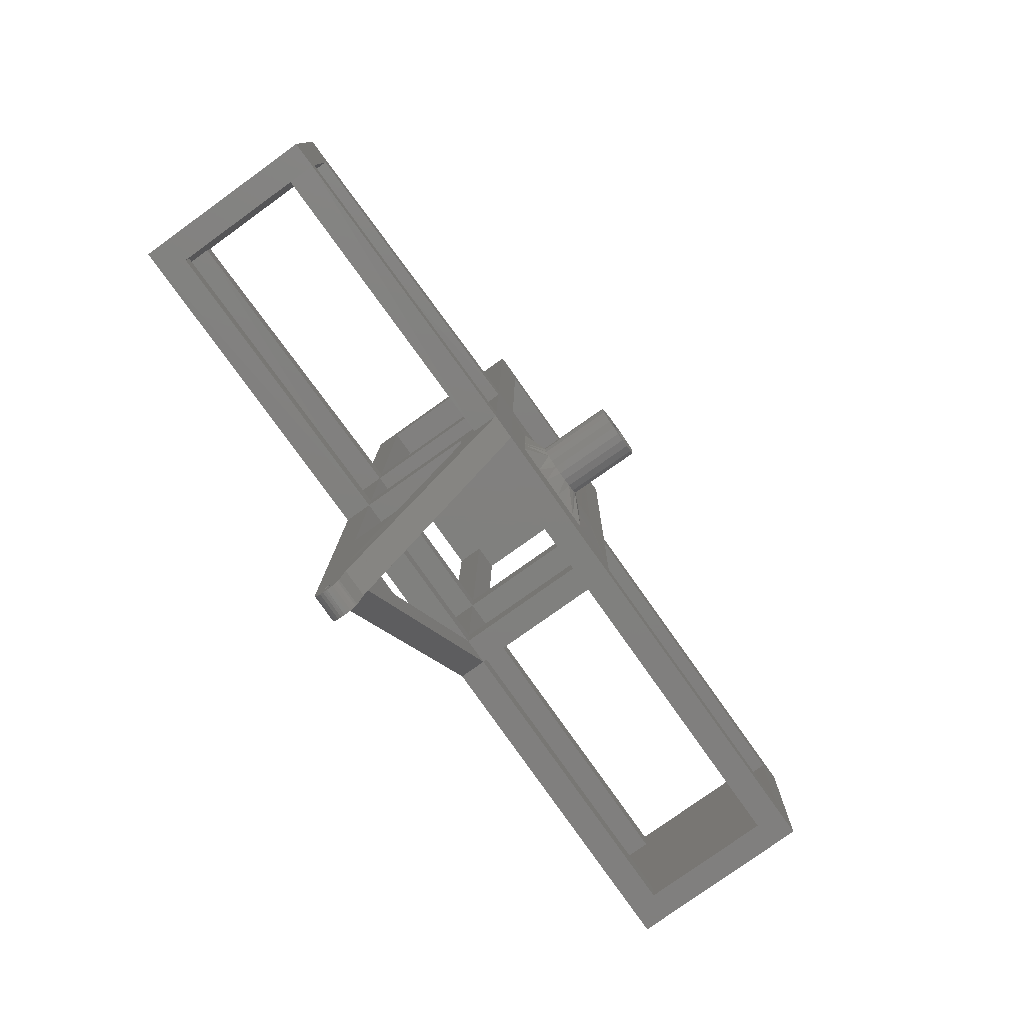
<metadata>
{"format":"stl","ext":"stl","renderer":"f3d","projection":"perspective","resolution":1024,"background":"white","views":[{"elev":-79.4,"azim":-53.9,"up":"+Y"}]}
</metadata>
<code>
# stl→obj: 404 verts, 872 faces
v 104.9 -41.88 88.43
v 103.8 -40.32 88.46
v 103.4 -40.04 88.47
v 104.2 -40.6 88.45
v 104.6 -30.97 75.44
v 105.2 -30.42 75.43
v 104.7 -29.85 75.44
v 93.12 -38.67 75.59
v 94.45 -39.83 75.56
v 94.46 -38.69 75.56
v 94.42 -41.83 75.57
v 94.37 -45.84 75.58
v 107.4 -46.03 75.41
v 105.3 -41.35 77.44
v 104.7 -41.88 77.45
v 103.5 -39.91 88.46
v 103.6 -39.91 88.46
v 103.6 -39.82 88.46
v 98.23 -35.82 77.53
v 98.59 -30.88 75.52
v 94.59 -30.82 75.56
v 90.91 -23.28 51.92
v 91.1 -27.28 71.64
v 90.85 -27.28 51.92
v 91.16 -23.29 71.64
v 105.4 -35.67 77.44
v 109.5 -34.9 75.39
v 109.6 -31.05 75.39
v 109.5 -36.66 75.38
v 109.5 -36.93 75.37
v 109.5 -37.06 75.37
v 109.5 -37.19 75.38
v 109.5 -37.65 75.38
v 109.4 -46.06 75.39
v 87.1 -27.22 71.69
v 86.85 -27.22 51.97
v 97.28 -37.83 77.54
v 94.49 -36.83 75.57
v 97.26 -38.94 77.54
v 112.8 -27.6 51.64
v 116.5 -49.66 51.58
v 116.8 -27.66 51.59
v 112.5 -49.6 51.64
v 100.2 -34.51 77.51
v 101.4 -34.24 77.49
v 100.6 -30.91 75.49
v 103.6 -30.96 75.45
v 102.6 -34.26 77.48
v 97.61 -36.77 77.54
v 94.52 -34.82 75.56
v 100.4 -45.93 75.49
v 101.2 -42.67 77.49
v 100.1 -42.36 77.51
v 103.8 -34.56 77.46
v 103.7 -39.74 88.46
v 105.6 -35.68 88.42
v 103.7 -37.17 88.46
v 99.11 -35.05 77.52
v 112.8 -27.6 47.64
v 112.5 -49.6 47.64
v 103.6 -28.87 75.46
v 100.6 -29.52 75.49
v 112.8 -49.61 75.35
v 112.9 -46.11 75.35
v 111.1 -47.84 75.37
v 112.9 -23.6 51.64
v 93.82 -36.75 75.58
v 103.6 -42.42 77.46
v 105.5 -41.36 88.42
v 105.2 -30.98 75.43
v 105.6 -30.99 75.42
v 102.4 -42.68 77.48
v 103.4 -45.97 75.45
v 97.56 -40.02 77.54
v 90.8 -27.27 47.92
v 98.36 -45.9 75.51
v 99 -41.79 77.52
v 110 -36.49 75.37
v 112.1 -34.94 75.36
v 111 -39.51 75.37
v 110.3 -37.21 75.37
v 110.4 -37.66 75.37
v 102.9 -40.29 88.47
v 103.1 -40.03 71.48
v 102.7 -40.29 71.48
v 103.7 -39.91 88.46
v 103.5 -40.04 88.46
v 103.7 -40.03 88.46
v 87.16 -23.23 71.69
v 86.91 -23.22 51.97
v 103.4 -39.74 71.47
v 98.38 -41 88.51
v 100.6 -39.63 88.5
v 97.79 -40.03 88.52
v 101.5 -42.67 88.47
v 102.4 -40.42 88.48
v 101.9 -40.41 88.49
v 102.7 -42.69 88.46
v 100.3 -42.37 88.49
v 101.4 -40.27 88.49
v 102.2 -36.45 71.49
v 101.9 -36.45 88.49
v 101.7 -36.44 71.5
v 102.5 -36.45 88.48
v 101.4 -36.57 88.49
v 100.4 -34.51 88.49
v 86.82 -49.22 75.68
v 86.77 -49.22 71.68
v 87.15 -27.23 75.69
v 98.15 -40.99 77.53
v 100.6 -37.19 88.5
v 98.46 -35.82 88.51
v 97.84 -36.77 88.52
v 100.3 -39.17 88.51
v 100.2 -38.66 88.51
v 97.49 -38.95 88.53
v 101 -36.83 88.5
v 99.34 -35.05 88.5
v 100.1 -39.16 71.52
v 100.3 -39.62 71.51
v 100.2 -38.14 88.51
v 100.3 -37.64 88.51
v 97.51 -37.84 88.53
v 102.7 -36.59 71.48
v 103 -36.6 88.47
v 87.85 22.77 71.69
v 87.85 22.78 71.64
v 87.91 21.91 71.64
v 90.88 -23.28 50.08
v 112.9 -23.6 47.64
v 90.85 -23.28 47.92
v 90.9 -23.28 51.29
v 100.9 -40 88.5
v 113.1 -27.61 71.35
v 113.2 -23.61 71.36
v 116.9 -23.66 49.96
v 117.5 -23.67 48.36
v 116.9 -23.66 48.36
v 134.5 -23.93 49.96
v 118.1 -23.68 47.76
v 162.9 -24.35 50.99
v 116.9 -23.66 51.59
v 117.2 -23.67 75.3
v 163.2 -24.36 70.66
v 117.2 -23.67 71.3
v 167.2 -24.42 74.66
v 166.8 -24.41 46.94
v 116.8 -23.66 47.59
v 91.85 22.72 71.64
v 91.21 -23.29 75.64
v 91.9 22.72 75.64
v 103.9 -42.42 88.44
v 113.1 -31.1 75.35
v 113.1 -27.61 75.35
v 102.2 -40.41 71.49
v 90.52 -49.27 51.92
v 86.52 -49.21 51.97
v 105.8 -30.99 75.42
v 99.23 -41.8 88.5
v 105.6 -30.76 75.42
v 105.6 -30.09 75.43
v 113.6 22.39 51.64
v 117.6 22.33 51.59
v 101.2 -36.57 71.5
v 101.7 -40.4 71.5
v 104 -34.57 88.44
v 109.8 -37.2 75.37
v 109.6 -37.08 75.37
v 90.77 -49.28 71.63
v 87.82 21.1 71.69
v 87.84 22.01 71.69
v 109.6 -27.56 75.39
v 105.9 -28.38 75.43
v 103.5 -37.16 71.48
v 105.9 -29.87 75.43
v 90.82 -49.28 75.63
v 94.31 -49.34 75.58
v 99.97 -38.13 71.52
v 99.96 -38.66 71.52
v 112.8 -49.61 71.35
v 116.8 -49.67 71.3
v 117.1 -27.67 71.3
v 109.7 -37.43 75.37
v 110 -37.2 75.37
v 101.6 -34.24 88.47
v 100.1 -37.63 71.52
v 100.4 -37.18 71.51
v 92.45 -34.79 75.61
v 91.76 -30.78 75.63
v 91.15 -27.29 75.64
v 100.8 -36.82 71.51
v 162.5 -50.35 46.99
v 116.5 -49.66 47.59
v 162.5 -50.35 50.99
v 102.8 -34.26 88.46
v 103.2 -36.86 71.48
v 103.4 -36.87 88.47
v 101.2 -40.26 71.5
v 112.7 -53.61 71.35
v 112.5 -53.6 51.64
v 105 -35.14 88.43
v 104.8 -35.13 77.45
v 90.47 -49.27 47.92
v 116.8 -27.66 47.59
v 91.59 22.72 51.92
v 91.55 22.72 47.92
v 90.93 -19.47 49.34
v 91.07 -12.56 51.92
v 103.3 -49.47 75.45
v 98.31 -49.4 75.52
v 116.7 -53.67 71.3
v 116.5 -53.66 51.58
v 113.2 -23.61 75.36
v 100.7 -39.99 71.51
v 104.3 -36.2 88.45
v 103.9 -36.53 88.46
v 105.4 -46 75.42
v 105.3 -48.33 75.43
v 40.8 -26.53 47.64
v 36.86 -22.47 47.59
v 40.86 -22.53 47.59
v 36.47 -48.47 47.92
v 40.47 -48.53 47.92
v 86.8 -27.22 47.97
v 86.47 -49.21 47.97
v 116.8 -49.67 75.3
v 117.1 -27.67 75.3
v 163.1 -28.36 70.71
v 163.1 -28.36 74.71
v 86.86 -23.22 47.97
v 40.86 -22.48 51.59
v 87.68 11.23 71.69
v 87.77 17.23 71.69
v 88.62 12.09 71.64
v 90.18 -9.671 71.64
v 87.35 -10.58 71.69
v 89.5 -0.2422 71.64
v 90.18 -9.698 71.64
v 117.6 26.33 47.59
v 118 26.32 75.3
v 117.8 22.33 71.3
v 162.8 -50.36 70.7
v 162.8 -50.36 74.7
v 113.8 22.39 71.36
v 113.9 22.39 75.36
v 90.92 -21.37 50.63
v 87.96 26.77 75.69
v 87.6 26.78 47.97
v 87.48 -1.492 71.69
v 87.6 6.018 71.69
v 88.98 6.982 71.64
v 113.5 22.39 47.64
v 87.6 22.78 51.97
v 86.41 -53.21 47.97
v 40.8 -26.48 51.64
v 162.7 -54.36 70.7
v 40.48 -48.22 71.64
v 40.48 -48.17 75.64
v 162.4 -54.35 50.99
v 86.46 -53.21 51.97
v 40.42 -52.48 51.97
v 36.42 -52.47 47.97
v 40.86 -22.23 71.3
v 40.47 -48.48 51.92
v 40.42 -52.22 71.64
v 40.8 -26.23 71.36
v 40.8 -26.18 75.36
v 88.23 17.43 71.64
v 88.04 20.11 71.64
v 87.97 21.04 71.64
v 162.8 -28.35 50.99
v 166.4 -54.41 46.94
v 116.4 -53.66 47.58
v 116.8 -53.67 75.3
v 166.7 -54.42 74.65
v 162.8 -28.35 46.99
v 87.08 -23.22 71.69
v 87.21 -23.23 75.69
v 87.79 19.04 71.69
v 87.81 20.19 71.69
v 36.87 -22.12 75.3
v 36.43 -52.11 75.69
v 40.86 -22.18 75.3
v 86.76 -53.22 75.68
v 40.42 -52.17 75.69
v 86.71 -53.22 71.68
v 109.8 -36.93 75.37
v 112.8 -53.61 75.35
v 98.25 -53.4 75.54
v 94.6 -30.37 75.57
v 109.3 -49.56 75.39
v 109.5 -37.05 71.4
v 112.4 -53.6 47.64
v 95.3 -82.78 47.84
v 95.35 -82.78 51.84
v 89.88 -92.13 51.9
v 90.02 -82.45 51.91
v 89.97 -82.45 47.91
v 90.41 -53.27 47.92
v 90.08 -82.45 59.2
v 86.62 -57.22 69.24
v 90.62 -57.28 69.19
v 86.09 -82.39 59.25
v 86.4 -57.21 51.97
v 90.4 -57.27 51.92
v 86.02 -82.39 51.96
v 89.77 -99.27 51.9
v 90.68 -53.28 69.19
v 90.46 -53.27 51.92
v 90.71 -53.28 71.63
v 86.68 -53.22 69.24
v 89.72 -99.27 47.9
v 86.35 -57.19 47.97
v 85.72 -99.21 47.95
v 90.76 -53.28 75.63
v 89.56 -110.3 48.19
v 85.56 -109.8 48.04
v 89.56 -109.8 47.99
v 85.56 -110.3 48.24
v 89.56 -110.7 48.51
v 85.56 -110.7 48.56
v 89.56 -111.3 49.76
v 85.57 -111.2 50.13
v 85.57 -111.2 49.81
v 89.56 -111.3 49.93
v 89.57 -111.3 50.07
v 85.56 -111 48.98
v 89.56 -111 48.93
v 85.6 -110.2 51.7
v 89.59 -110.7 51.33
v 89.6 -110.3 51.64
v 85.59 -110.6 51.39
v 89.56 -111.2 49.41
v 85.56 -111.2 49.46
v 85.57 -109.3 47.96
v 89.57 -109.3 47.91
v 85.57 -111.2 50.5
v 89.57 -111.2 50.45
v 85.68 -106.1 52.59
v 89.61 -109.8 51.84
v 89.68 -106.1 52.54
v 85.61 -109.7 51.89
v 89.58 -111 50.92
v 85.58 -110.9 50.98
v 85.6 -107.2 47.95
v 89.6 -107.3 47.9
v 85.82 -99.21 55.58
v 89.82 -99.27 55.53
v 85.82 -99.31 55.54
v 90.14 -83.62 62.37
v 90.66 -58.23 73.47
v 85.59 -109.5 49.65
v 85.59 -109.5 49.77
v 85.59 -109.6 49.89
v 85.59 -109.5 50.02
v 85.59 -109.5 50.07
v 89.59 -109.6 49.97
v 85.59 -109.5 50.15
v 89.59 -109.6 50.09
v 89.59 -109.5 49.49
v 85.59 -109.4 49.54
v 89.59 -109.5 49.59
v 89.59 -109.4 49.41
v 85.59 -109.3 49.47
v 85.75 -100.3 51.95
v 86.66 -58.47 73.39
v 86.15 -83.18 62.59
v 85.96 -92.24 58.63
v 89.59 -109.2 49.37
v 85.59 -109.2 49.42
v 89.59 -109.1 49.35
v 85.59 -109 49.4
v 89.59 -109 49.37
v 85.59 -108.9 49.42
v 85.6 -108.8 49.47
v 89.6 -108.8 49.5
v 85.6 -108.7 49.56
v 89.59 -108.9 49.42
v 89.6 -108.7 49.61
v 89.6 -108.6 49.73
v 89.6 -108.6 49.86
v 89.61 -108.6 49.99
v 89.61 -108.7 50.11
v 89.61 -108.8 50.21
v 89.61 -108.9 50.29
v 89.6 -109 50.34
v 89.6 -109.1 50.35
v 89.59 -109.6 49.71
v 89.59 -109.6 49.84
v 89.6 -109.5 50.2
v 89.6 -109.4 50.28
v 89.6 -109.3 50.33
v 85.6 -109.4 50.25
v 85.6 -109.3 50.33
v 85.6 -109.2 50.38
v 85.6 -109.1 50.4
v 85.6 -108.6 49.66
v 85.6 -108.6 49.78
v 85.61 -108.6 49.91
v 85.61 -108.6 50.04
v 85.61 -108.6 50.16
v 85.61 -108.7 50.26
v 85.61 -108.8 50.34
v 85.61 -108.9 50.39
f 1 2 3
f 2 1 4
f 5 6 7
f 8 9 10
f 9 8 11
f 11 8 12
f 13 14 15
f 16 17 18
f 19 20 21
f 22 23 24
f 23 22 25
f 26 27 28
f 27 26 29
f 29 26 14
f 29 14 30
f 30 14 31
f 31 14 32
f 32 14 33
f 33 14 34
f 24 35 36
f 35 24 23
f 10 37 38
f 37 10 39
f 39 10 9
f 40 41 42
f 41 40 43
f 44 45 46
f 45 47 46
f 47 45 48
f 38 49 50
f 51 52 53
f 49 19 50
f 54 47 48
f 55 56 57
f 58 44 20
f 19 58 20
f 43 59 60
f 59 43 40
f 47 61 62
f 63 64 65
f 22 40 66
f 40 22 24
f 38 50 67
f 13 15 68
f 69 56 55
f 54 5 47
f 5 54 70
f 70 54 71
f 51 72 52
f 72 51 73
f 74 39 9
f 59 24 75
f 24 59 40
f 76 53 77
f 78 79 27
f 79 78 80
f 80 78 81
f 80 81 82
f 83 84 85
f 84 83 3
f 18 86 55
f 86 18 17
f 87 2 88
f 2 87 3
f 65 64 34
f 89 22 90
f 22 89 25
f 3 91 84
f 91 3 16
f 91 16 55
f 55 16 18
f 3 87 16
f 10 67 8
f 37 49 38
f 92 93 94
f 73 68 72
f 95 96 97
f 96 95 98
f 99 97 100
f 11 74 9
f 101 102 103
f 102 101 104
f 105 102 106
f 107 35 108
f 35 107 109
f 92 74 110
f 74 92 94
f 44 46 20
f 95 97 99
f 111 112 113
f 114 115 116
f 117 105 118
f 119 93 120
f 93 119 114
f 121 122 123
f 124 104 101
f 104 124 125
f 52 99 53
f 99 52 95
f 126 127 128
f 129 130 131
f 130 129 132
f 130 132 22
f 130 22 66
f 92 133 93
f 94 114 116
f 51 53 76
f 134 66 40
f 66 134 135
f 136 137 138
f 137 136 139
f 137 139 140
f 141 139 142
f 143 144 145
f 144 143 146
f 144 146 147
f 140 147 148
f 147 140 139
f 147 139 141
f 147 141 144
f 149 150 25
f 150 149 151
f 76 110 12
f 152 83 96
f 153 154 28
f 135 142 66
f 142 135 145
f 16 86 17
f 86 16 87
f 86 87 88
f 111 117 112
f 96 85 155
f 85 96 83
f 36 156 24
f 156 36 157
f 54 158 71
f 158 54 28
f 99 100 159
f 160 161 6
f 10 38 67
f 152 1 83
f 4 69 55
f 69 4 1
f 116 37 39
f 37 116 123
f 98 152 96
f 117 118 112
f 162 142 163
f 142 162 66
f 103 105 164
f 105 103 102
f 97 155 165
f 155 97 96
f 125 166 104
f 167 168 32
f 108 156 157
f 156 108 169
f 170 171 128
f 35 90 36
f 90 35 89
f 94 39 74
f 39 94 116
f 28 172 173
f 57 174 91
f 1 3 83
f 12 110 11
f 28 154 172
f 175 28 173
f 28 175 158
f 176 177 12
f 178 115 179
f 115 178 121
f 180 41 43
f 41 180 181
f 122 111 113
f 7 161 175
f 161 7 6
f 181 134 182
f 183 167 32
f 167 183 184
f 106 45 44
f 45 106 185
f 79 153 28
f 111 186 187
f 186 111 122
f 188 21 189
f 21 188 50
f 176 189 190
f 189 176 188
f 188 176 8
f 8 176 12
f 118 44 58
f 44 118 106
f 15 152 68
f 152 15 1
f 164 117 191
f 117 164 105
f 49 112 19
f 112 49 113
f 191 111 187
f 111 191 117
f 79 28 27
f 14 1 15
f 1 14 69
f 123 122 113
f 41 192 193
f 192 41 194
f 104 166 195
f 179 114 119
f 114 179 115
f 70 6 5
f 76 77 110
f 159 133 92
f 33 183 32
f 57 196 174
f 196 57 197
f 100 165 198
f 165 100 97
f 175 173 7
f 68 98 72
f 98 68 152
f 199 43 200
f 43 199 180
f 34 14 13
f 142 182 42
f 182 142 145
f 53 159 77
f 159 53 99
f 102 195 185
f 195 102 104
f 112 58 19
f 58 112 118
f 185 48 45
f 48 185 195
f 201 26 202
f 26 201 56
f 156 60 203
f 60 156 43
f 19 21 50
f 42 134 40
f 134 42 182
f 86 4 55
f 4 86 88
f 4 88 2
f 105 106 118
f 47 62 46
f 204 41 193
f 41 204 42
f 5 7 47
f 205 131 206
f 131 205 207
f 207 205 208
f 72 95 52
f 95 72 98
f 209 73 51
f 210 51 76
f 51 210 209
f 41 211 212
f 211 41 181
f 150 135 25
f 135 150 213
f 26 69 14
f 69 26 56
f 133 198 214
f 198 133 100
f 94 93 114
f 116 121 123
f 121 116 115
f 212 199 200
f 199 212 211
f 125 201 166
f 201 125 215
f 215 125 216
f 216 125 197
f 216 197 57
f 120 133 214
f 133 120 93
f 159 100 133
f 57 91 55
f 209 217 73
f 217 209 218
f 122 178 186
f 178 122 121
f 177 76 12
f 76 177 210
f 219 220 221
f 220 219 222
f 222 219 223
f 157 224 225
f 224 157 36
f 182 226 181
f 226 182 227
f 102 185 106
f 228 227 182
f 227 228 229
f 75 156 203
f 156 75 24
f 166 202 54
f 202 166 201
f 37 113 49
f 113 37 123
f 7 173 61
f 218 13 217
f 13 218 34
f 215 56 201
f 56 215 57
f 57 215 216
f 11 110 74
f 8 50 188
f 50 8 67
f 195 54 48
f 54 195 166
f 47 7 61
f 77 92 110
f 92 77 159
f 196 125 124
f 125 196 197
f 230 221 231
f 232 233 234
f 235 236 237
f 236 235 238
f 239 163 148
f 163 239 240
f 148 163 138
f 138 163 136
f 163 240 241
f 241 240 143
f 143 145 241
f 142 136 163
f 128 171 126
f 226 242 181
f 242 226 243
f 213 244 135
f 244 213 245
f 246 129 207
f 247 239 248
f 239 247 240
f 249 250 251
f 236 249 237
f 130 162 252
f 162 130 66
f 253 208 205
f 208 253 90
f 208 90 22
f 254 223 225
f 255 90 231
f 256 181 242
f 181 256 211
f 107 257 258
f 107 108 257
f 250 234 251
f 129 131 207
f 36 90 255
f 163 244 162
f 244 163 241
f 252 205 206
f 205 252 149
f 149 252 151
f 151 252 244
f 151 244 245
f 244 252 162
f 205 127 253
f 127 205 149
f 41 259 194
f 259 41 212
f 260 157 261
f 132 129 246
f 260 262 254
f 263 255 231
f 255 263 264
f 264 263 261
f 261 263 265
f 265 263 266
f 265 266 257
f 257 266 267
f 257 267 258
f 255 223 219
f 223 255 264
f 149 128 127
f 128 149 237
f 237 149 25
f 128 237 268
f 128 268 269
f 128 269 270
f 268 237 234
f 234 237 251
f 237 25 235
f 235 25 238
f 142 271 141
f 271 142 42
f 139 136 142
f 109 266 35
f 272 212 273
f 212 272 259
f 259 272 256
f 256 274 211
f 274 256 275
f 275 256 272
f 276 42 204
f 42 276 271
f 90 230 231
f 256 194 259
f 194 256 271
f 271 256 141
f 141 256 144
f 144 256 242
f 144 242 228
f 228 242 243
f 228 243 229
f 194 276 192
f 276 194 271
f 277 35 263
f 35 277 89
f 208 246 207
f 246 208 22
f 35 266 263
f 147 275 272
f 275 147 146
f 250 232 234
f 270 170 128
f 89 249 236
f 249 89 278
f 249 278 250
f 250 278 232
f 232 278 233
f 233 278 279
f 279 278 280
f 280 278 170
f 170 278 171
f 90 248 230
f 248 90 253
f 248 253 247
f 247 253 127
f 247 127 126
f 247 126 171
f 247 171 278
f 261 157 264
f 241 135 244
f 135 241 145
f 22 132 246
f 222 281 220
f 281 222 262
f 281 262 282
f 249 251 237
f 260 261 262
f 281 221 220
f 221 281 263
f 263 281 283
f 221 263 231
f 284 285 286
f 278 277 283
f 277 278 89
f 109 267 266
f 157 225 264
f 225 223 264
f 36 255 224
f 224 255 219
f 25 236 238
f 89 236 25
f 234 233 268
f 280 170 270
f 233 279 268
f 268 279 269
f 269 280 270
f 279 280 269
f 219 221 224
f 224 221 230
f 228 145 144
f 182 145 228
f 284 107 258
f 109 278 283
f 109 283 267
f 261 282 262
f 282 261 265
f 285 282 265
f 286 285 265
f 277 263 283
f 26 28 202
f 202 28 54
f 184 287 167
f 82 81 184
f 183 82 184
f 82 183 33
f 168 30 31
f 32 168 31
f 287 29 30
f 29 78 27
f 29 81 78
f 81 29 287
f 81 287 184
f 168 287 30
f 167 287 168
f 138 140 148
f 140 138 137
f 217 68 73
f 13 68 217
f 80 82 33
f 79 64 153
f 64 79 80
f 34 80 33
f 80 34 64
f 288 209 210
f 289 288 210
f 290 62 190
f 20 290 21
f 290 46 62
f 46 290 20
f 70 160 6
f 189 290 190
f 21 290 189
f 71 160 70
f 209 291 218
f 291 34 218
f 291 65 34
f 65 291 63
f 291 288 63
f 288 291 209
f 190 173 172
f 173 190 61
f 61 190 62
f 160 175 161
f 160 158 175
f 158 160 71
f 180 134 181
f 91 174 292
f 180 292 134
f 292 180 91
f 174 134 292
f 227 229 143
f 146 229 275
f 229 146 143
f 275 229 243
f 275 243 226
f 275 226 63
f 275 63 274
f 274 63 288
f 211 288 199
f 288 211 274
f 203 224 75
f 224 203 225
f 75 230 131
f 230 75 224
f 59 131 130
f 131 59 75
f 147 276 148
f 276 147 272
f 148 276 204
f 276 272 192
f 192 273 193
f 273 192 272
f 239 252 248
f 252 239 148
f 252 148 130
f 130 148 204
f 130 204 59
f 59 204 193
f 59 193 60
f 60 193 273
f 60 273 293
f 248 206 230
f 206 248 252
f 230 206 131
f 294 200 293
f 200 294 295
f 296 295 297
f 297 294 298
f 294 297 295
f 293 203 60
f 203 293 299
f 300 301 302
f 301 300 303
f 304 297 305
f 297 304 306
f 303 297 306
f 297 303 300
f 200 307 212
f 307 200 295
f 307 295 296
f 156 308 309
f 308 156 169
f 308 169 310
f 108 265 257
f 265 108 286
f 134 25 135
f 25 134 23
f 23 134 196
f 196 134 174
f 23 196 35
f 35 196 124
f 35 124 101
f 35 101 103
f 180 84 91
f 84 180 85
f 85 180 155
f 199 169 180
f 169 199 310
f 35 191 108
f 191 35 164
f 164 35 103
f 108 191 187
f 108 187 186
f 108 186 178
f 108 178 179
f 108 179 119
f 108 119 120
f 108 120 214
f 108 214 198
f 108 198 165
f 108 165 155
f 108 155 180
f 108 180 169
f 156 200 43
f 200 156 309
f 311 157 260
f 157 311 108
f 108 311 286
f 293 309 299
f 309 293 200
f 254 222 223
f 222 254 262
f 299 225 203
f 225 299 254
f 312 293 273
f 293 312 294
f 312 298 294
f 298 254 299
f 254 298 313
f 313 298 314
f 314 298 312
f 212 312 273
f 312 212 307
f 199 315 310
f 315 199 289
f 289 199 288
f 278 151 247
f 151 278 150
f 240 245 143
f 245 240 247
f 245 247 151
f 143 245 213
f 143 213 227
f 227 213 150
f 227 150 278
f 227 278 154
f 154 278 109
f 154 109 190
f 190 109 176
f 176 109 107
f 176 107 315
f 315 107 284
f 172 154 190
f 154 226 227
f 226 154 153
f 226 153 64
f 226 64 63
f 281 267 283
f 267 281 282
f 267 282 258
f 258 282 285
f 284 258 285
f 177 289 210
f 289 177 176
f 289 176 315
f 316 317 318
f 317 316 319
f 320 319 316
f 319 320 321
f 322 323 324
f 323 322 325
f 323 325 326
f 320 327 321
f 327 320 328
f 329 330 331
f 330 329 332
f 333 324 334
f 324 333 322
f 318 335 336
f 335 318 317
f 328 334 327
f 334 328 333
f 326 337 323
f 337 326 338
f 339 340 341
f 340 339 342
f 343 332 344
f 332 343 330
f 338 344 337
f 344 338 343
f 342 331 340
f 331 342 329
f 336 345 346
f 345 336 335
f 347 341 348
f 341 347 349
f 341 349 339
f 346 314 312
f 314 346 345
f 307 346 312
f 348 341 307
f 348 307 296
f 300 348 296
f 300 296 297
f 350 348 300
f 299 297 298
f 297 299 309
f 297 309 305
f 310 351 302
f 351 310 315
f 351 300 302
f 317 352 335
f 352 317 319
f 352 319 321
f 352 321 327
f 352 327 334
f 352 334 324
f 352 324 353
f 353 324 354
f 354 324 323
f 354 323 355
f 355 323 356
f 356 323 342
f 342 323 337
f 342 337 344
f 342 344 332
f 342 332 329
f 351 350 300
f 356 357 355
f 357 356 358
f 357 358 359
f 352 360 361
f 360 352 362
f 361 363 364
f 363 361 360
f 304 254 313
f 254 304 260
f 313 306 304
f 306 313 365
f 339 314 345
f 314 339 365
f 314 365 313
f 366 286 301
f 286 366 284
f 366 301 367
f 301 303 367
f 303 306 365
f 349 365 339
f 367 303 368
f 364 369 370
f 369 364 363
f 370 371 372
f 371 370 369
f 372 373 374
f 373 372 371
f 375 376 377
f 376 375 378
f 303 365 368
f 365 347 368
f 347 365 349
f 286 311 301
f 310 302 308
f 260 305 309
f 305 260 304
f 302 311 308
f 311 302 301
f 309 311 260
f 311 309 308
f 284 351 315
f 351 284 366
f 351 366 350
f 350 366 367
f 350 367 368
f 350 368 348
f 348 368 347
f 338 322 333
f 322 338 326
f 322 326 325
f 307 336 346
f 336 307 318
f 318 307 316
f 316 307 320
f 320 307 373
f 320 373 328
f 328 373 371
f 373 307 378
f 378 307 376
f 376 307 379
f 379 307 380
f 380 307 381
f 381 307 382
f 382 307 383
f 383 307 384
f 384 307 385
f 385 307 386
f 386 307 387
f 387 307 338
f 338 307 343
f 343 307 330
f 330 307 331
f 331 307 340
f 340 307 341
f 371 333 328
f 333 371 369
f 333 369 363
f 333 363 338
f 338 363 360
f 338 360 362
f 338 362 388
f 338 388 389
f 338 389 357
f 338 357 359
f 338 359 390
f 338 390 391
f 338 391 392
f 338 392 387
f 335 370 372
f 370 335 364
f 364 335 361
f 361 335 352
f 342 358 356
f 358 342 393
f 393 342 394
f 394 342 395
f 395 342 396
f 335 339 345
f 339 335 377
f 377 335 375
f 375 335 374
f 374 335 372
f 339 377 397
f 339 397 398
f 339 398 399
f 339 399 400
f 339 400 401
f 339 401 402
f 339 402 403
f 339 403 404
f 339 404 396
f 339 396 342
f 353 362 352
f 362 353 388
f 392 394 395
f 394 392 391
f 383 402 401
f 402 383 384
f 384 403 402
f 403 384 385
f 385 404 403
f 404 385 386
f 386 396 404
f 396 386 387
f 387 395 396
f 395 387 392
f 374 378 375
f 378 374 373
f 376 397 377
f 397 376 379
f 379 398 397
f 398 379 380
f 380 399 398
f 399 380 381
f 381 400 399
f 400 381 382
f 393 359 358
f 359 393 390
f 391 393 394
f 393 391 390
f 382 401 400
f 401 382 383
f 355 389 354
f 389 355 357
f 354 388 353
f 388 354 389

</code>
